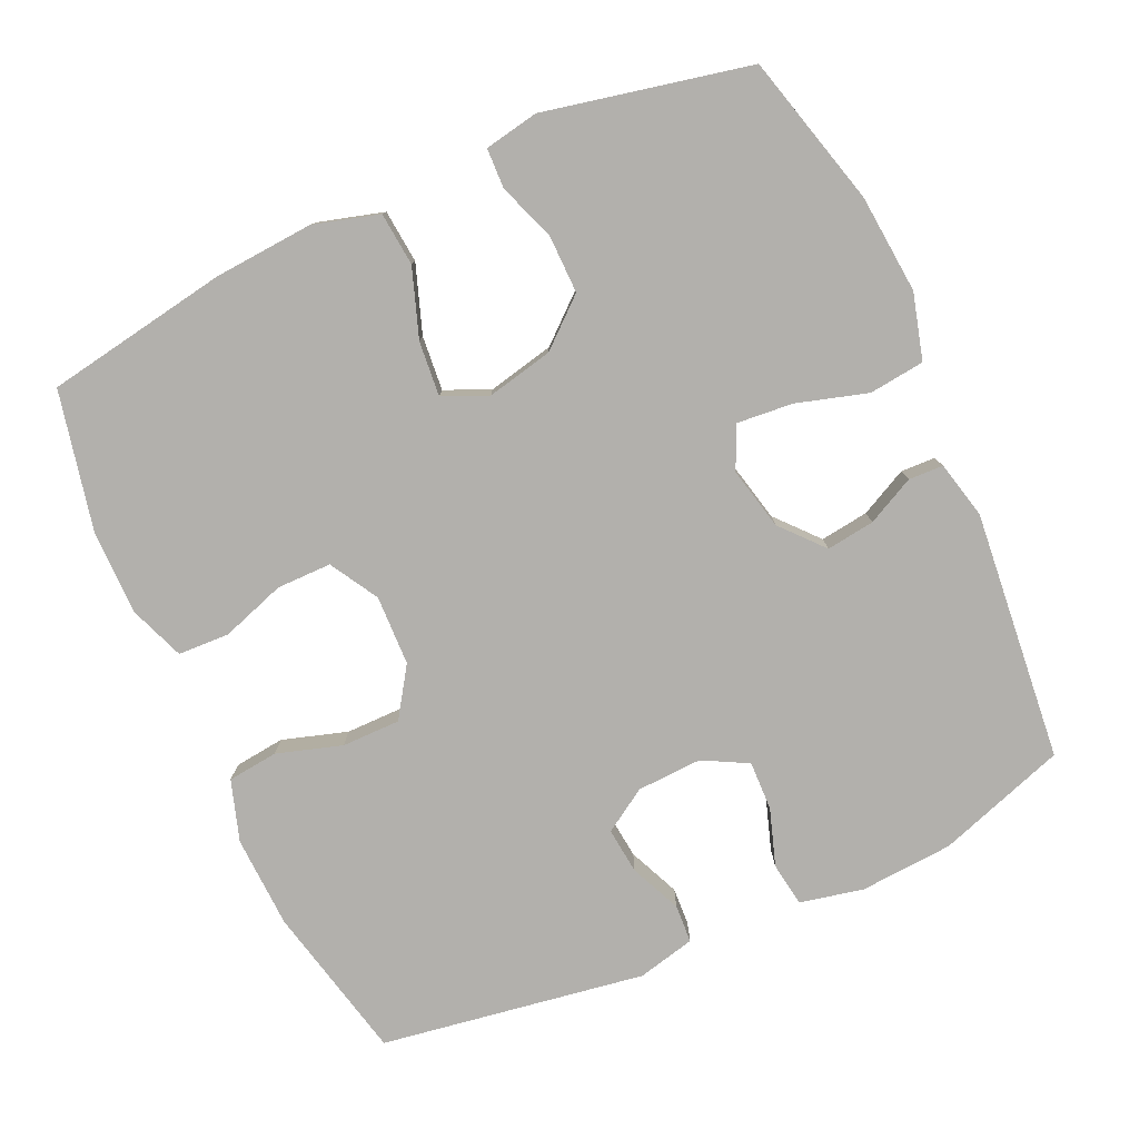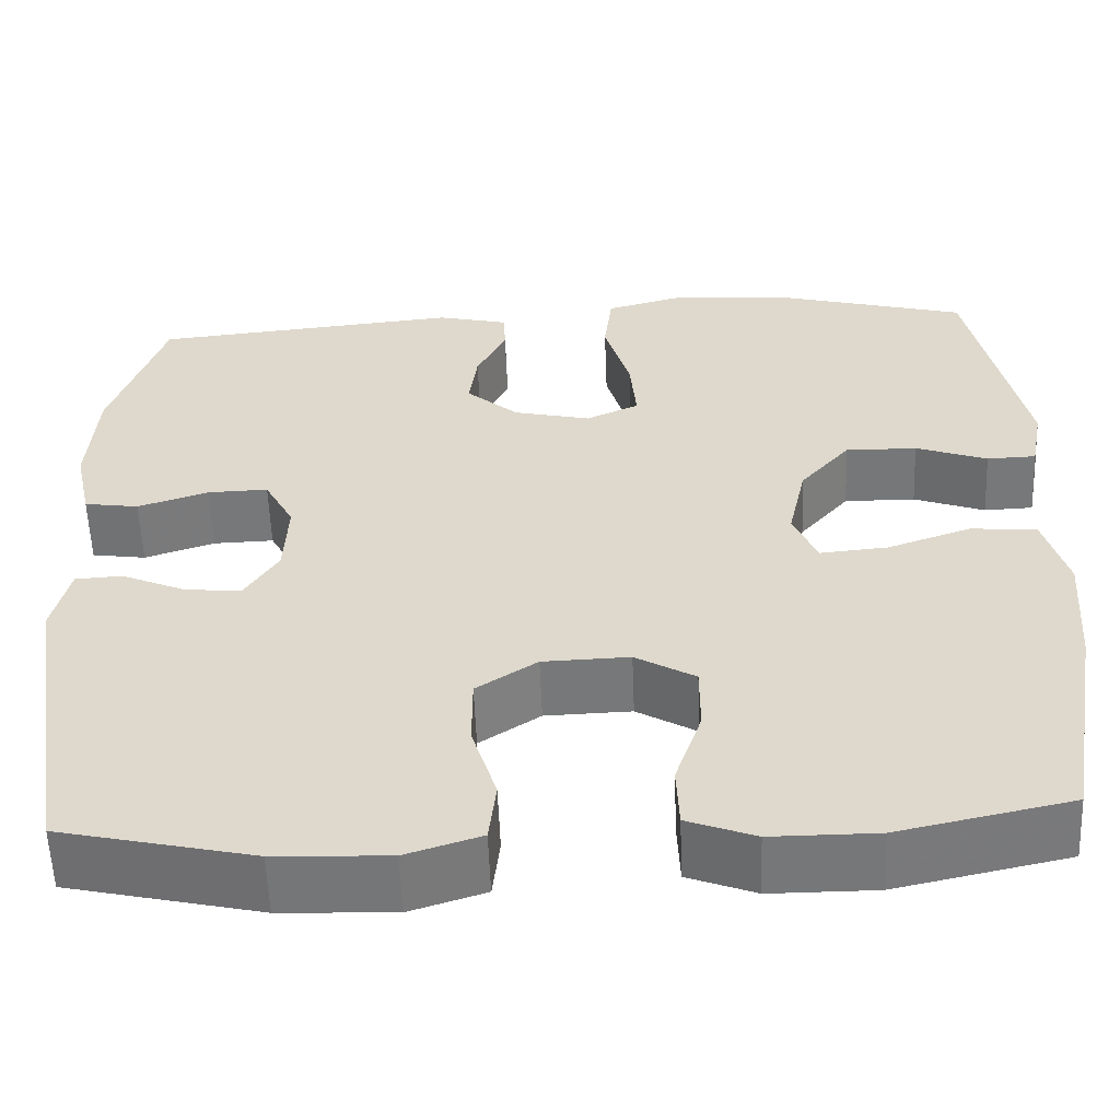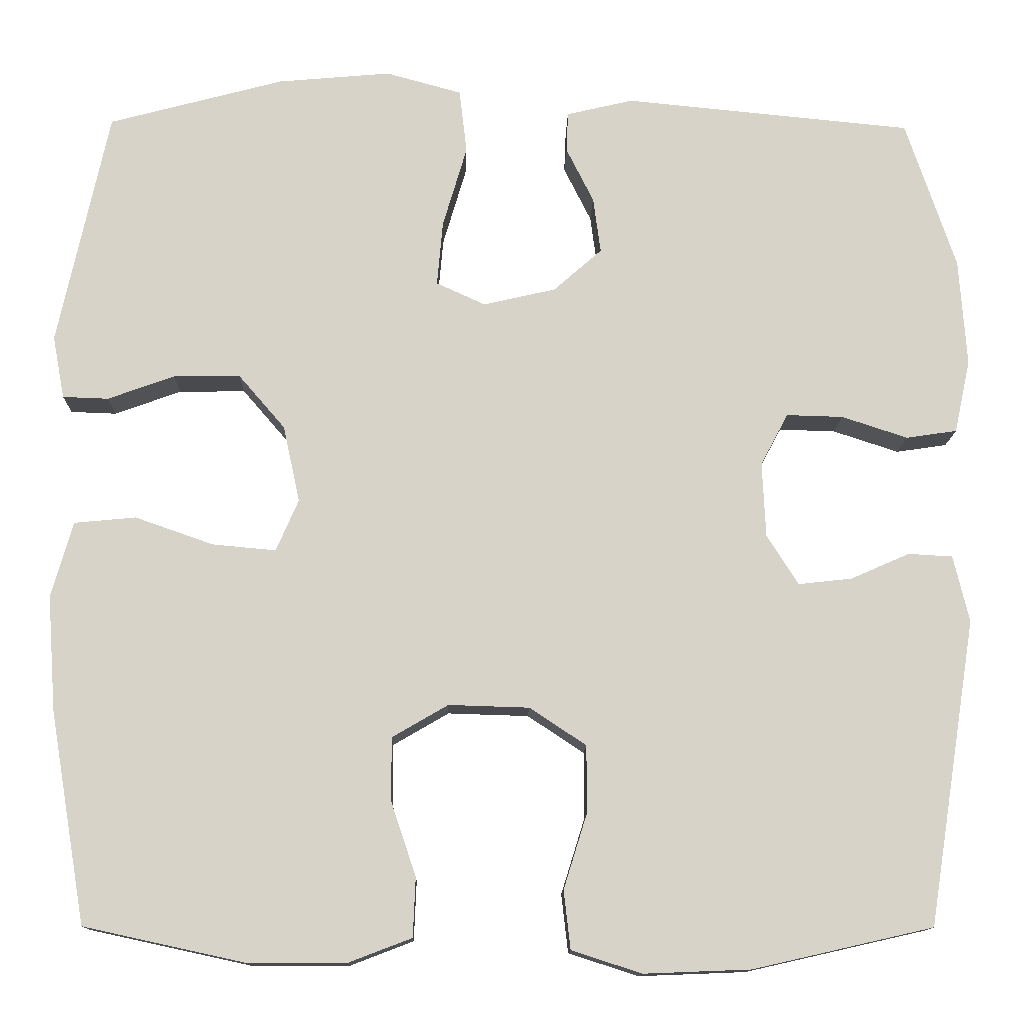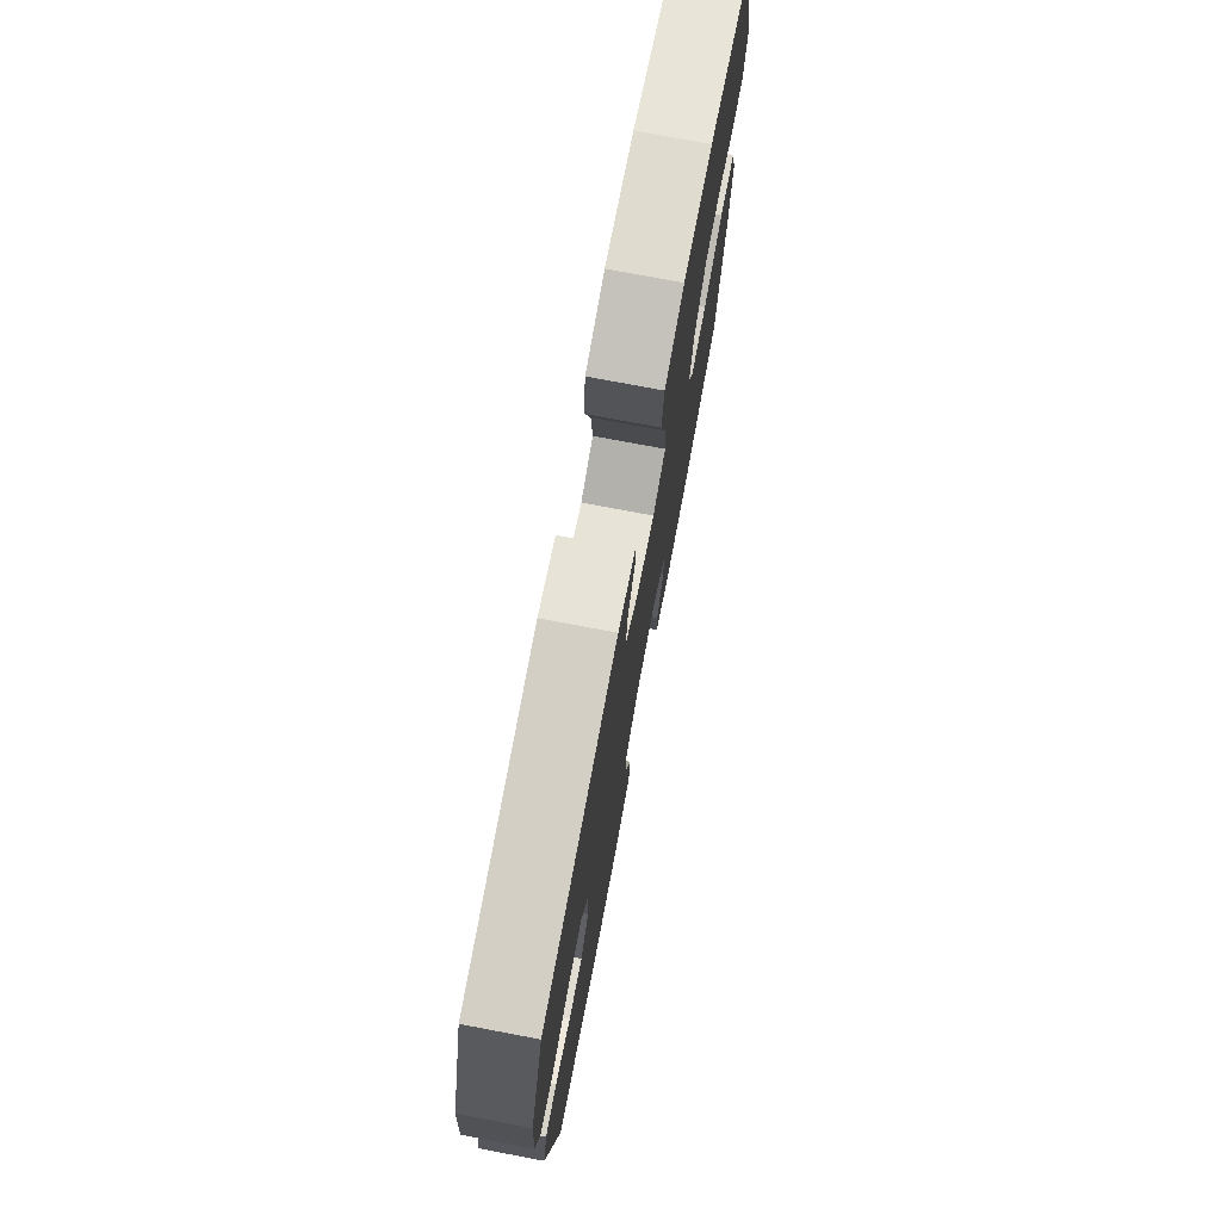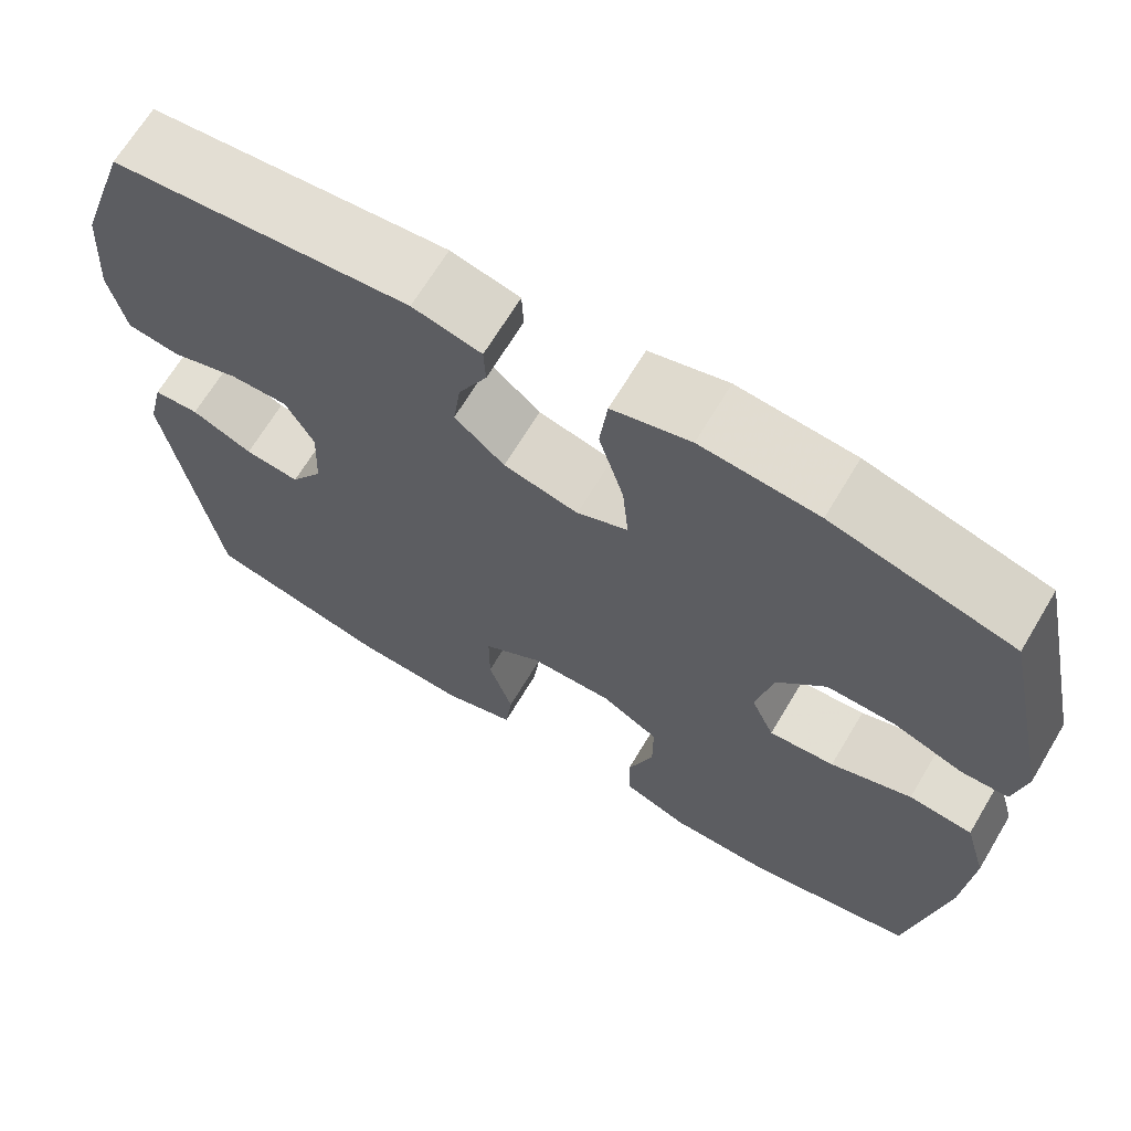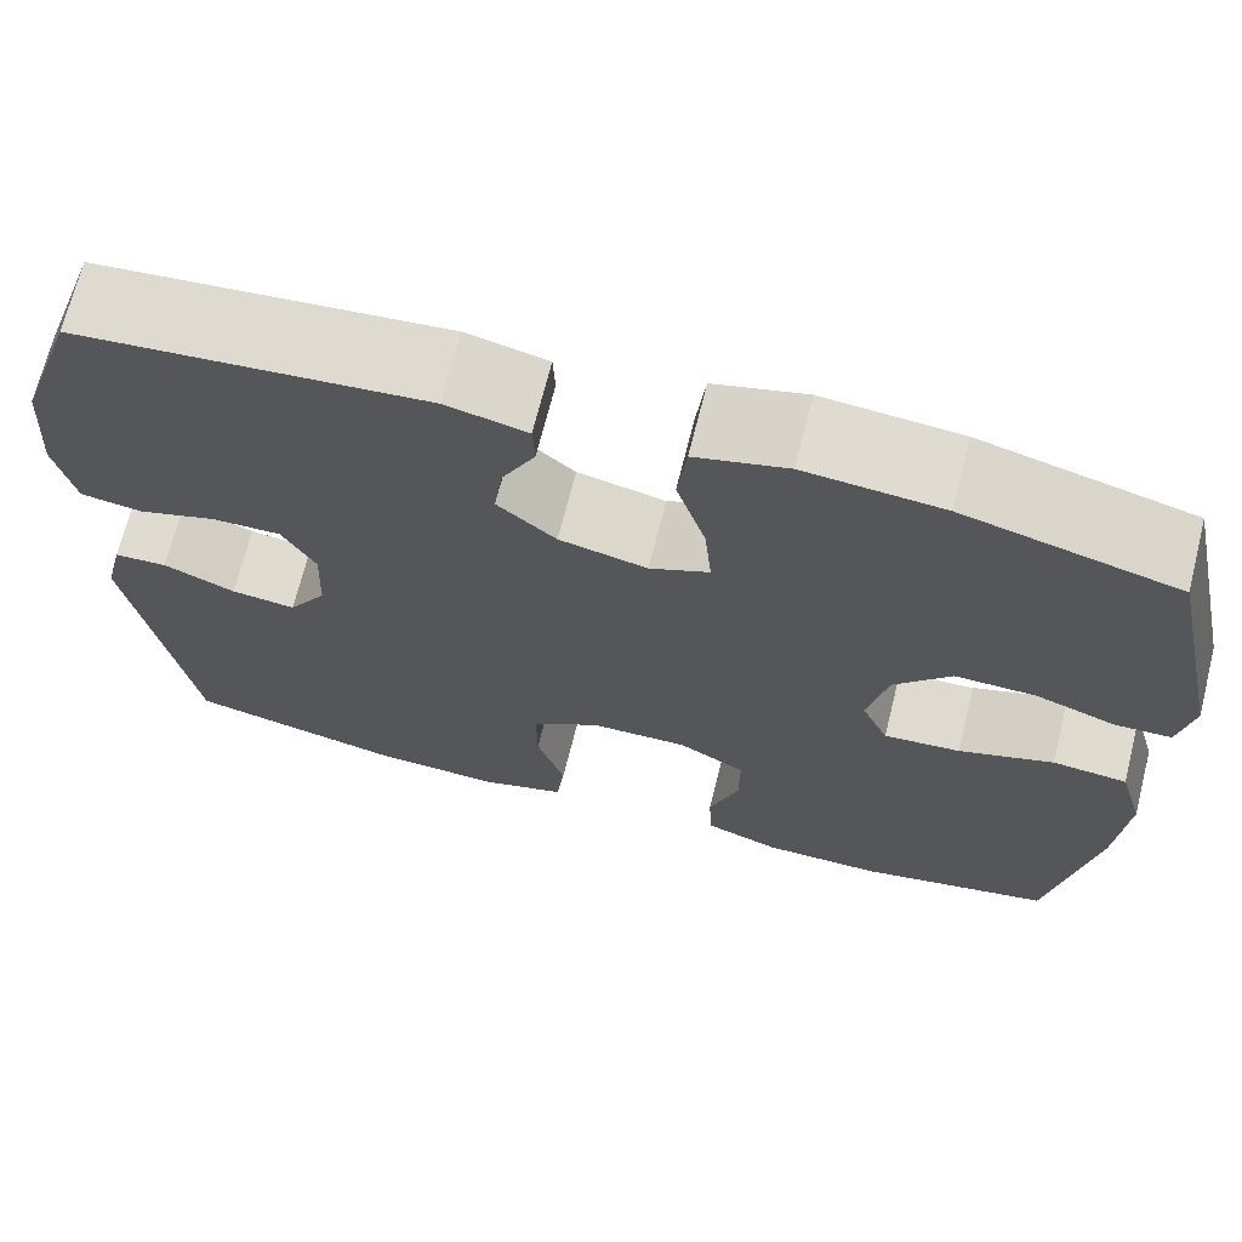
<metadata>
{"format":"obj","ext":"obj","renderer":"f3d","projection":"perspective","resolution":1024,"background":"white","views":[{"elev":-78.8,"azim":-65.6,"up":"+Y"},{"elev":-57.1,"azim":-177.8,"up":"+Z"},{"elev":-12.9,"azim":-1.2,"up":"+Z"},{"elev":75.7,"azim":100.7,"up":"+Z"},{"elev":67.5,"azim":-149.1,"up":"+Z"},{"elev":69.7,"azim":-165.9,"up":"+Z"}]}
</metadata>
<code>
v -0.5 0.07 -0.5
v -0.543 0.07 -0.246
v -0.553 0.07 -0.108
v -0.527 0.07 -0.017
v -0.453 0.07 -0.01
v -0.359 0.07 -0.043
v -0.283 0.07 -0.05
v -0.256 0.07 0.012
v -0.276 0.07 0.104
v -0.332 0.07 0.169
v -0.412 0.07 0.168
v -0.492 0.07 0.139
v -0.547 0.07 0.141
v -0.561 0.07 0.216
v -0.5 0.07 0.5
v -0.29 0.07 0.556
v -0.154 0.07 0.568
v -0.063 0.07 0.543
v -0.054 0.07 0.466
v -0.083 0.07 0.368
v -0.09 0.07 0.29
v -0.031 0.07 0.263
v 0.056 0.07 0.283
v 0.114 0.07 0.334
v 0.105 0.07 0.401
v 0.072 0.07 0.467
v 0.074 0.07 0.515
v 0.154 0.07 0.534
v 0.5 0.07 0.5
v 0.56 0.07 0.321
v 0.569 0.07 0.192
v 0.55 0.07 0.104
v 0.489 0.07 0.095
v 0.41 0.07 0.121
v 0.342 0.07 0.123
v 0.309 0.07 0.061
v 0.313 0.07 -0.029
v 0.351 0.07 -0.089
v 0.415 0.07 -0.082
v 0.486 0.07 -0.051
v 0.539 0.07 -0.054
v 0.558 0.07 -0.134
v 0.5 0.07 -0.5
v 0.284 0.07 -0.549
v 0.156 0.07 -0.554
v 0.072 0.07 -0.527
v 0.064 0.07 -0.457
v 0.092 0.07 -0.367
v 0.092 0.07 -0.286
v 0.024 0.07 -0.241
v -0.073 0.07 -0.238
v -0.14 0.07 -0.277
v -0.14 0.07 -0.353
v -0.11 0.07 -0.442
v -0.113 0.07 -0.513
v -0.189 0.07 -0.542
v -0.307 0.07 -0.542
v -0.5 0 -0.5
v -0.543 0 -0.246
v -0.553 0 -0.108
v -0.527 0 -0.017
v -0.453 0 -0.01
v -0.359 0 -0.043
v -0.283 0 -0.05
v -0.256 0 0.012
v -0.276 0 0.104
v -0.332 0 0.169
v -0.412 0 0.168
v -0.492 0 0.139
v -0.547 0 0.141
v -0.561 0 0.216
v -0.5 0 0.5
v -0.29 0 0.556
v -0.154 0 0.568
v -0.063 0 0.543
v -0.054 0 0.466
v -0.083 0 0.368
v -0.09 0 0.29
v -0.031 0 0.263
v 0.056 0 0.283
v 0.114 0 0.334
v 0.105 0 0.401
v 0.072 0 0.467
v 0.074 0 0.515
v 0.154 0 0.534
v 0.5 0 0.5
v 0.56 0 0.321
v 0.569 0 0.192
v 0.55 0 0.104
v 0.489 0 0.095
v 0.41 0 0.121
v 0.342 0 0.123
v 0.309 0 0.061
v 0.313 0 -0.029
v 0.351 0 -0.089
v 0.415 0 -0.082
v 0.486 0 -0.051
v 0.539 0 -0.054
v 0.558 0 -0.134
v 0.5 0 -0.5
v 0.284 0 -0.549
v 0.156 0 -0.554
v 0.072 0 -0.527
v 0.064 0 -0.457
v 0.092 0 -0.367
v 0.092 0 -0.286
v 0.024 0 -0.241
v -0.073 0 -0.238
v -0.14 0 -0.277
v -0.14 0 -0.353
v -0.11 0 -0.442
v -0.113 0 -0.513
v -0.189 0 -0.542
v -0.307 0 -0.542
f 4 5 6
f 3 4 6
f 2 3 6
f 1 2 6
f 57 1 6
f 56 57 6
f 55 56 6
f 54 55 6
f 53 54 6
f 52 53 6 7
f 51 52 7 8
f 50 51 8 9
f 49 50 9 10
f 46 47 48
f 45 46 48
f 44 45 48
f 43 44 48
f 42 43 48
f 41 42 48
f 40 41 48
f 39 40 48
f 38 39 48 49
f 37 38 49 10
f 32 33 34
f 31 32 34
f 30 31 34
f 29 30 34
f 28 29 34
f 27 28 34
f 26 27 34
f 25 26 34
f 24 25 34 35
f 23 24 35 36
f 18 19 20
f 17 18 20
f 16 17 20
f 15 16 20
f 14 15 20
f 13 14 20
f 12 13 20
f 11 12 20
f 10 11 20 21
f 36 37 10
f 23 36 10
f 22 23 10
f 10 21 22
f 63 62 61
f 63 61 60
f 63 60 59
f 63 59 58
f 63 58 114
f 63 114 113
f 63 113 112
f 63 112 111
f 63 111 110
f 64 63 110 109
f 65 64 109 108
f 66 65 108 107
f 67 66 107 106
f 105 104 103
f 105 103 102
f 105 102 101
f 105 101 100
f 105 100 99
f 105 99 98
f 105 98 97
f 105 97 96
f 106 105 96 95
f 67 106 95 94
f 91 90 89
f 91 89 88
f 91 88 87
f 91 87 86
f 91 86 85
f 91 85 84
f 91 84 83
f 91 83 82
f 92 91 82 81
f 93 92 81 80
f 77 76 75
f 77 75 74
f 77 74 73
f 77 73 72
f 77 72 71
f 77 71 70
f 77 70 69
f 77 69 68
f 78 77 68 67
f 67 94 93
f 67 93 80
f 67 80 79
f 79 78 67
f 1 58 59 2
f 2 59 60 3
f 3 60 61 4
f 4 61 62 5
f 5 62 63 6
f 6 63 64 7
f 7 64 65 8
f 8 65 66 9
f 9 66 67 10
f 10 67 68 11
f 11 68 69 12
f 12 69 70 13
f 13 70 71 14
f 14 71 72 15
f 15 72 73 16
f 16 73 74 17
f 17 74 75 18
f 18 75 76 19
f 19 76 77 20
f 20 77 78 21
f 21 78 79 22
f 22 79 80 23
f 23 80 81 24
f 24 81 82 25
f 25 82 83 26
f 26 83 84 27
f 27 84 85 28
f 28 85 86 29
f 29 86 87 30
f 30 87 88 31
f 31 88 89 32
f 32 89 90 33
f 33 90 91 34
f 34 91 92 35
f 35 92 93 36
f 36 93 94 37
f 37 94 95 38
f 38 95 96 39
f 39 96 97 40
f 40 97 98 41
f 41 98 99 42
f 42 99 100 43
f 43 100 101 44
f 44 101 102 45
f 45 102 103 46
f 46 103 104 47
f 47 104 105 48
f 48 105 106 49
f 49 106 107 50
f 50 107 108 51
f 51 108 109 52
f 52 109 110 53
f 53 110 111 54
f 54 111 112 55
f 55 112 113 56
f 56 113 114 57
f 57 114 58 1

</code>
